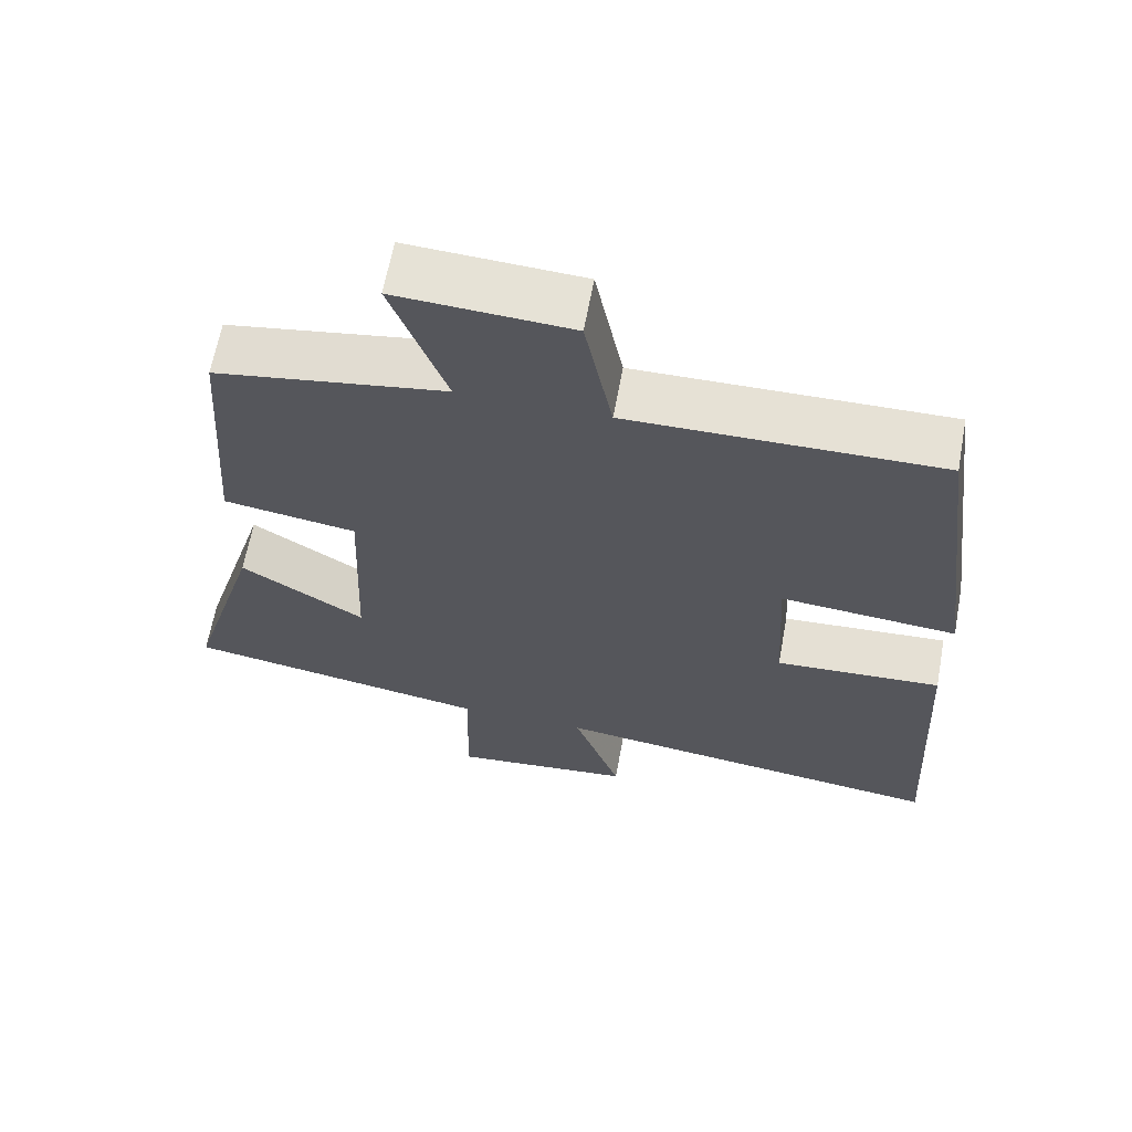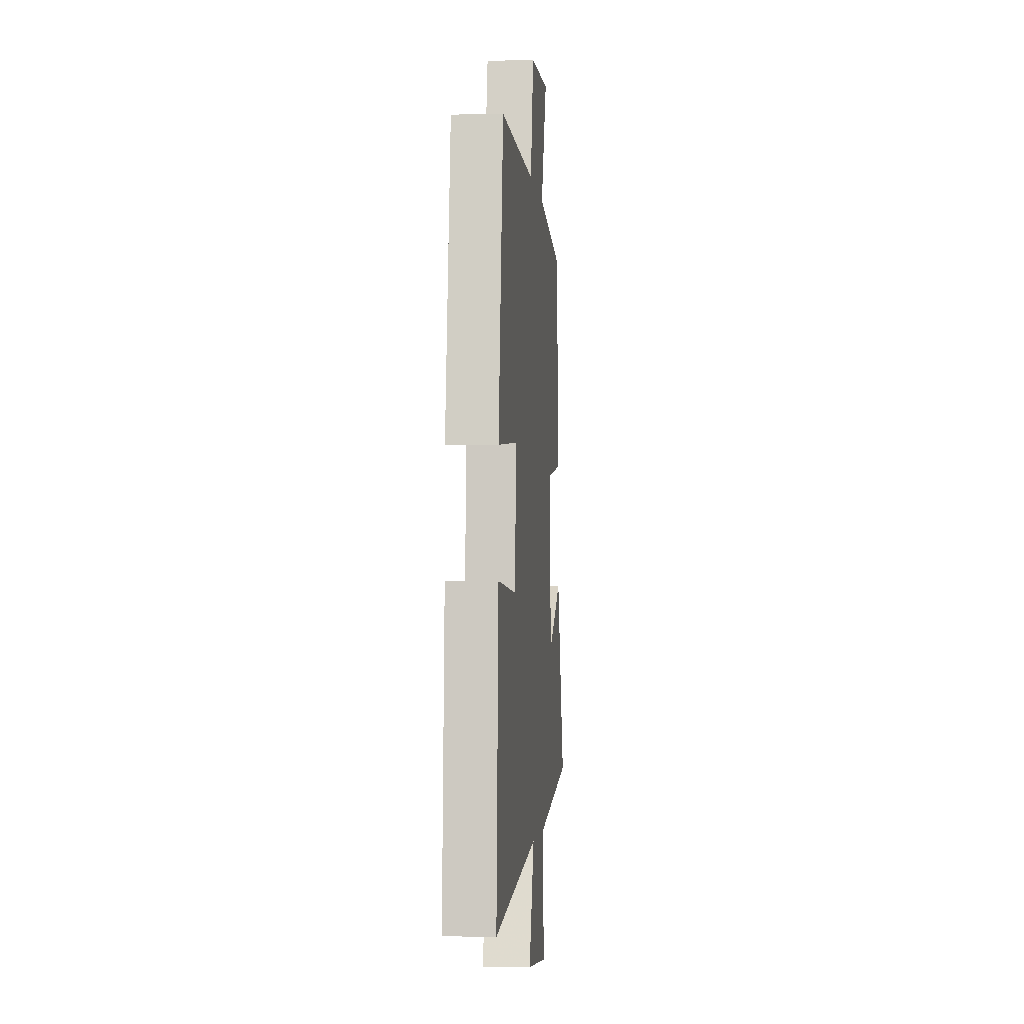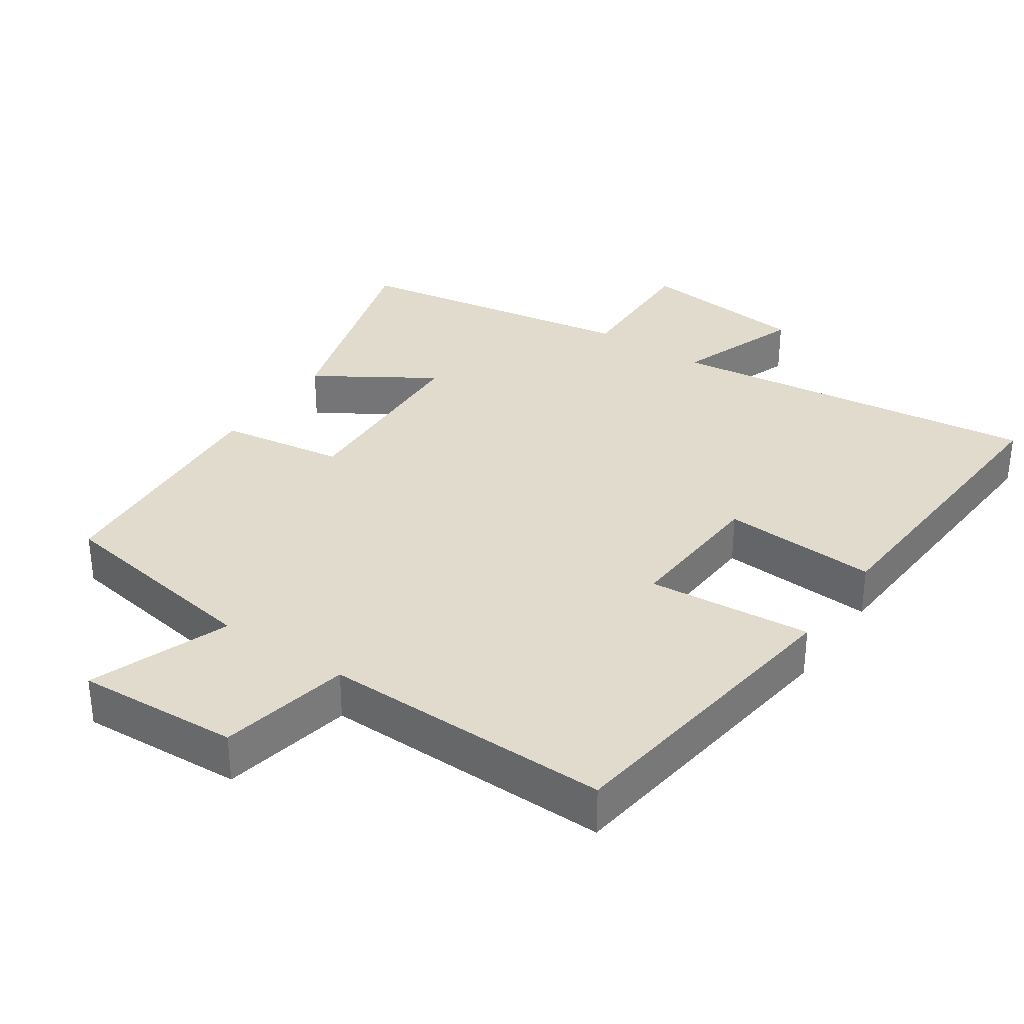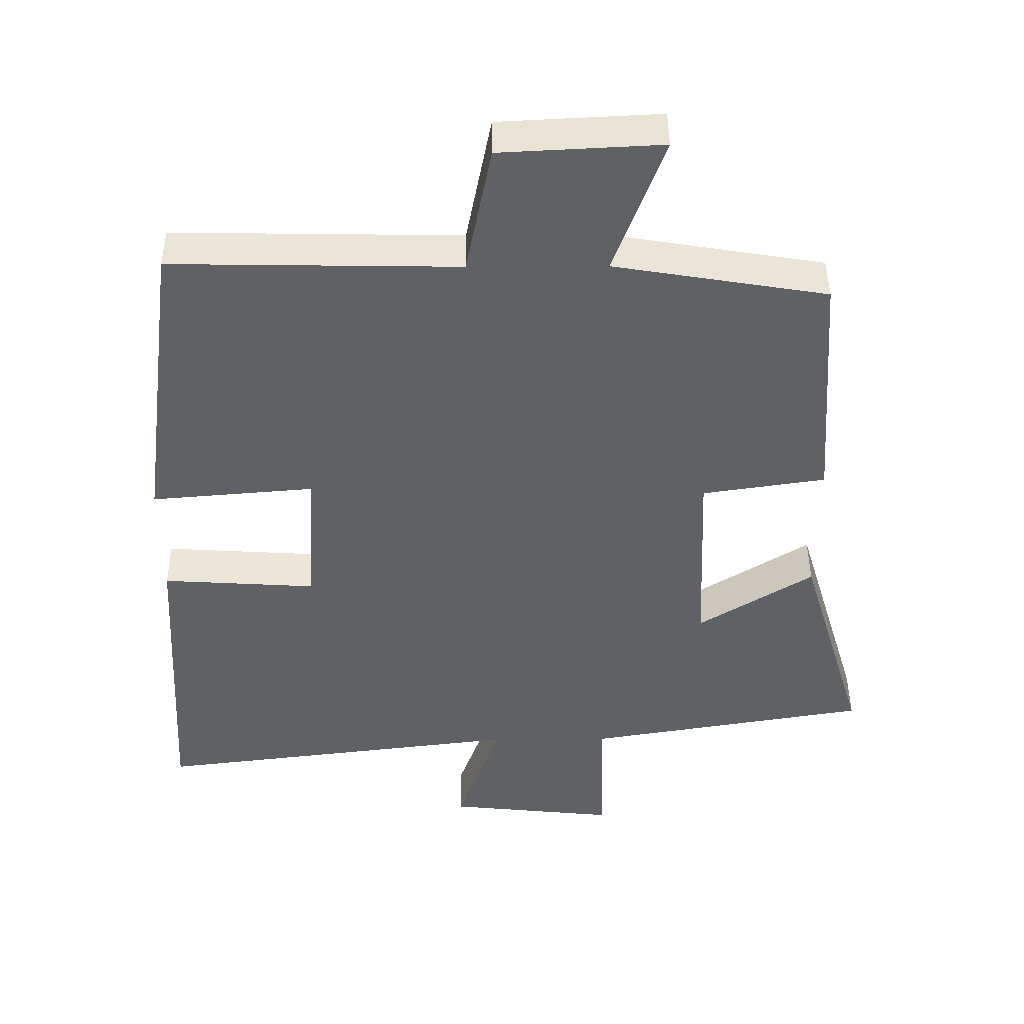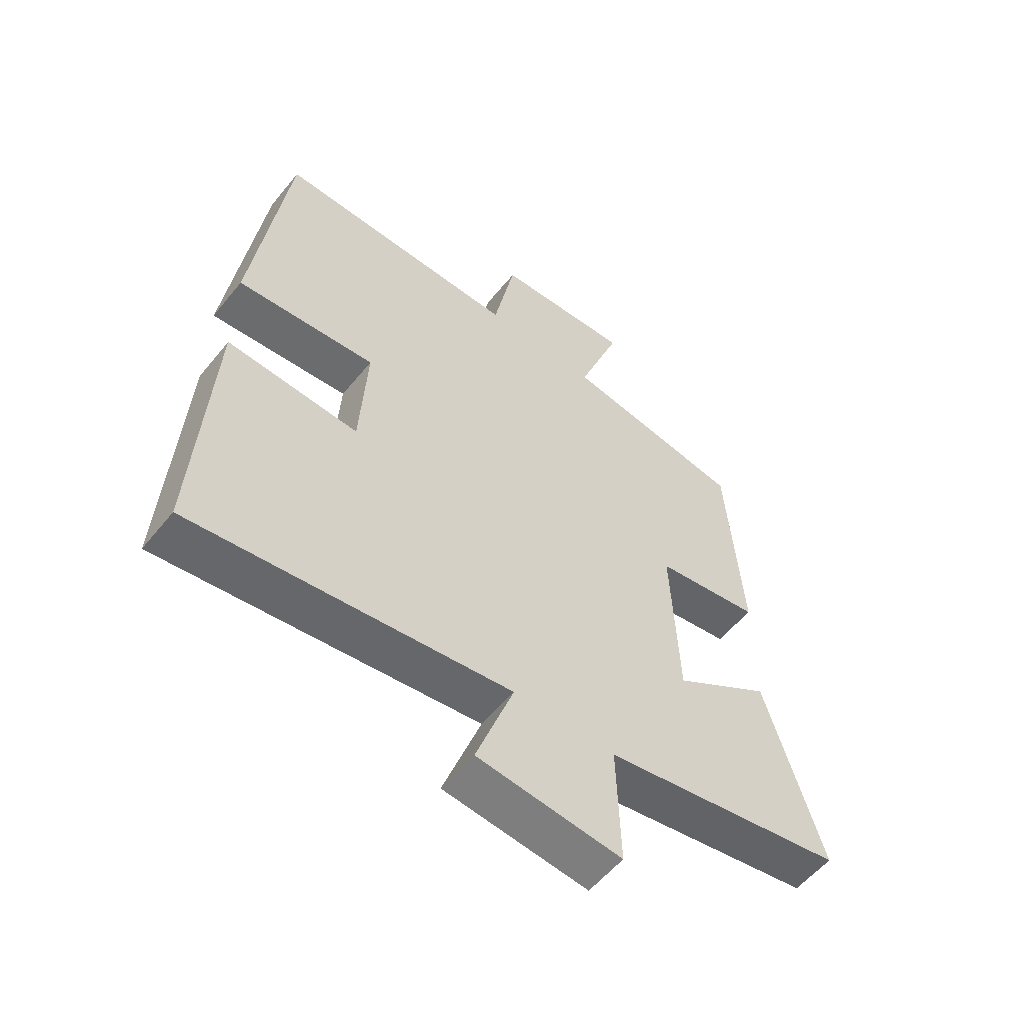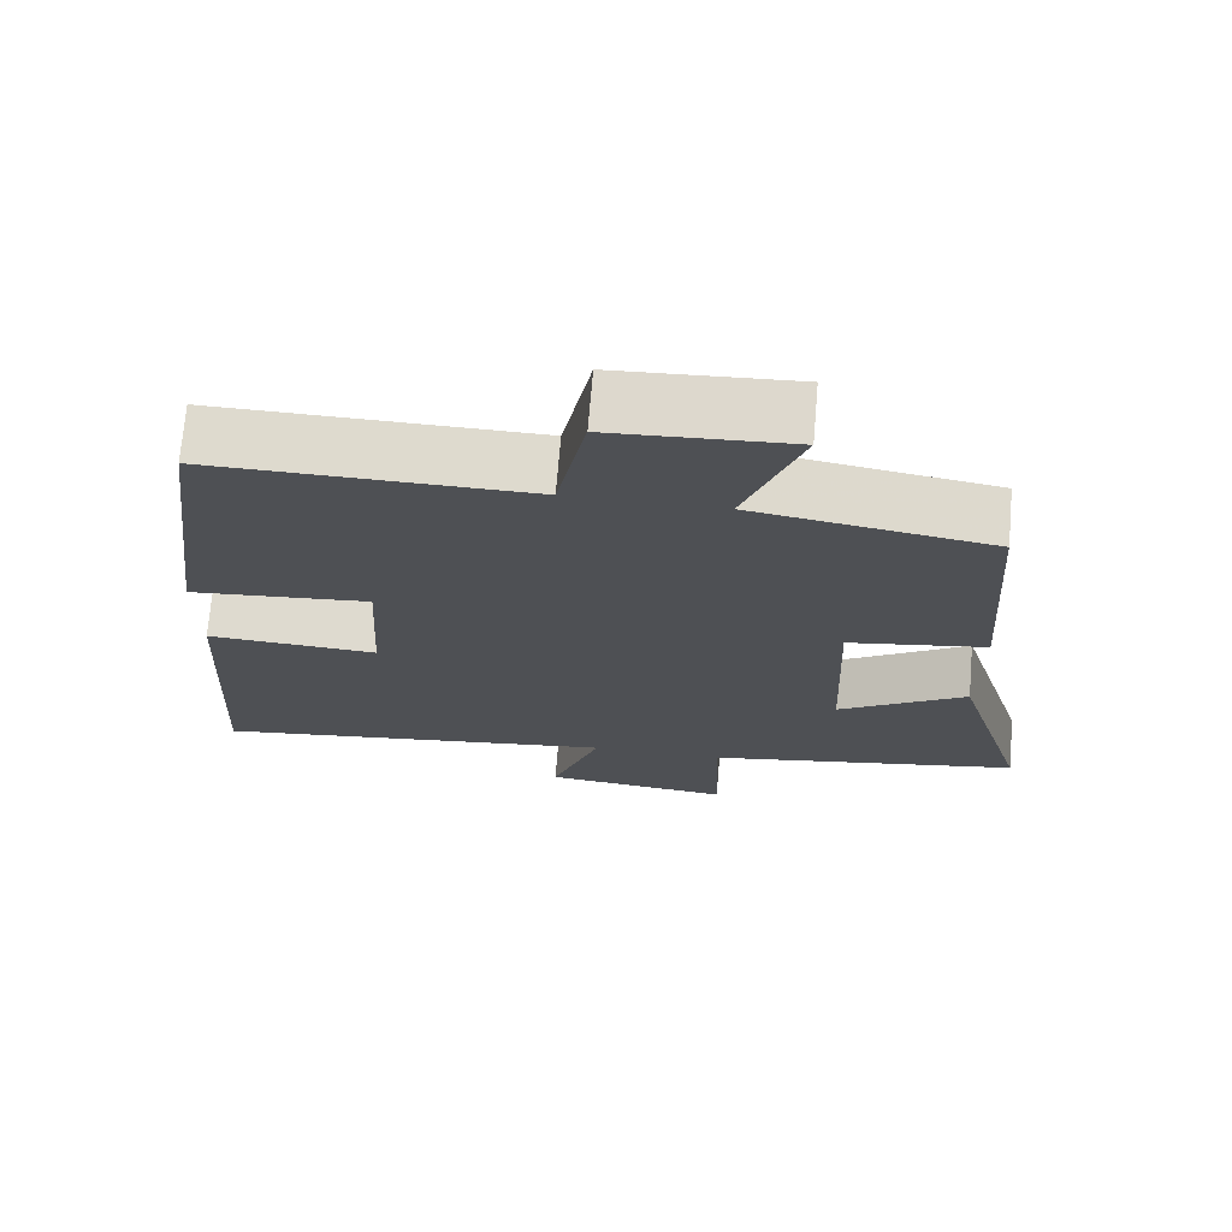
<metadata>
{"format":"obj","ext":"obj","renderer":"f3d","projection":"perspective","resolution":1024,"background":"white","views":[{"elev":64.2,"azim":10.5,"up":"+Z"},{"elev":-2.4,"azim":95.6,"up":"+Z"},{"elev":33.2,"azim":34.3,"up":"+Y"},{"elev":44.4,"azim":179.6,"up":"+Z"},{"elev":-56.3,"azim":141.5,"up":"+Z"},{"elev":71.4,"azim":-175.2,"up":"+Z"}]}
</metadata>
<code>
v -0.596 0.07 -0.431
v -0.5 0.07 -0.112
v -0.334 0.07 -0.217
v -0.322 0.07 0.069
v -0.5 0.07 0.096
v -0.475 0.07 0.449
v -0.168 0.07 0.5
v -0.241 0.07 0.7
v -0.009 0.07 0.688
v 0.028 0.07 0.5
v 0.442 0.07 0.507
v 0.5 0.07 0.062
v 0.265 0.07 0.082
v 0.277 0.07 -0.128
v 0.5 0.07 -0.114
v 0.525 0.07 -0.567
v -0.011 0.07 -0.5
v 0.053 0.07 -0.679
v -0.191 0.07 -0.705
v -0.185 0.07 -0.5
v -0.596 0 -0.431
v -0.5 0 -0.112
v -0.334 0 -0.217
v -0.322 0 0.069
v -0.5 0 0.096
v -0.475 0 0.449
v -0.168 0 0.5
v -0.241 0 0.7
v -0.009 0 0.688
v 0.028 0 0.5
v 0.442 0 0.507
v 0.5 0 0.062
v 0.265 0 0.082
v 0.277 0 -0.128
v 0.5 0 -0.114
v 0.525 0 -0.567
v -0.011 0 -0.5
v 0.053 0 -0.679
v -0.191 0 -0.705
v -0.185 0 -0.5
f 17 18 19 20
f 1 2 3
f 20 1 3
f 17 20 3
f 16 17 3
f 15 16 3
f 14 15 3
f 13 14 3 4
f 10 11 12 13
f 5 6 7
f 4 5 7
f 13 4 7
f 10 13 7
f 7 8 9 10
f 40 39 38 37
f 23 22 21
f 23 21 40
f 23 40 37
f 23 37 36
f 23 36 35
f 23 35 34
f 24 23 34 33
f 33 32 31 30
f 27 26 25
f 27 25 24
f 27 24 33
f 27 33 30
f 30 29 28 27
f 1 21 22 2
f 2 22 23 3
f 3 23 24 4
f 4 24 25 5
f 5 25 26 6
f 6 26 27 7
f 7 27 28 8
f 8 28 29 9
f 9 29 30 10
f 10 30 31 11
f 11 31 32 12
f 12 32 33 13
f 13 33 34 14
f 14 34 35 15
f 15 35 36 16
f 16 36 37 17
f 17 37 38 18
f 18 38 39 19
f 19 39 40 20
f 20 40 21 1

</code>
